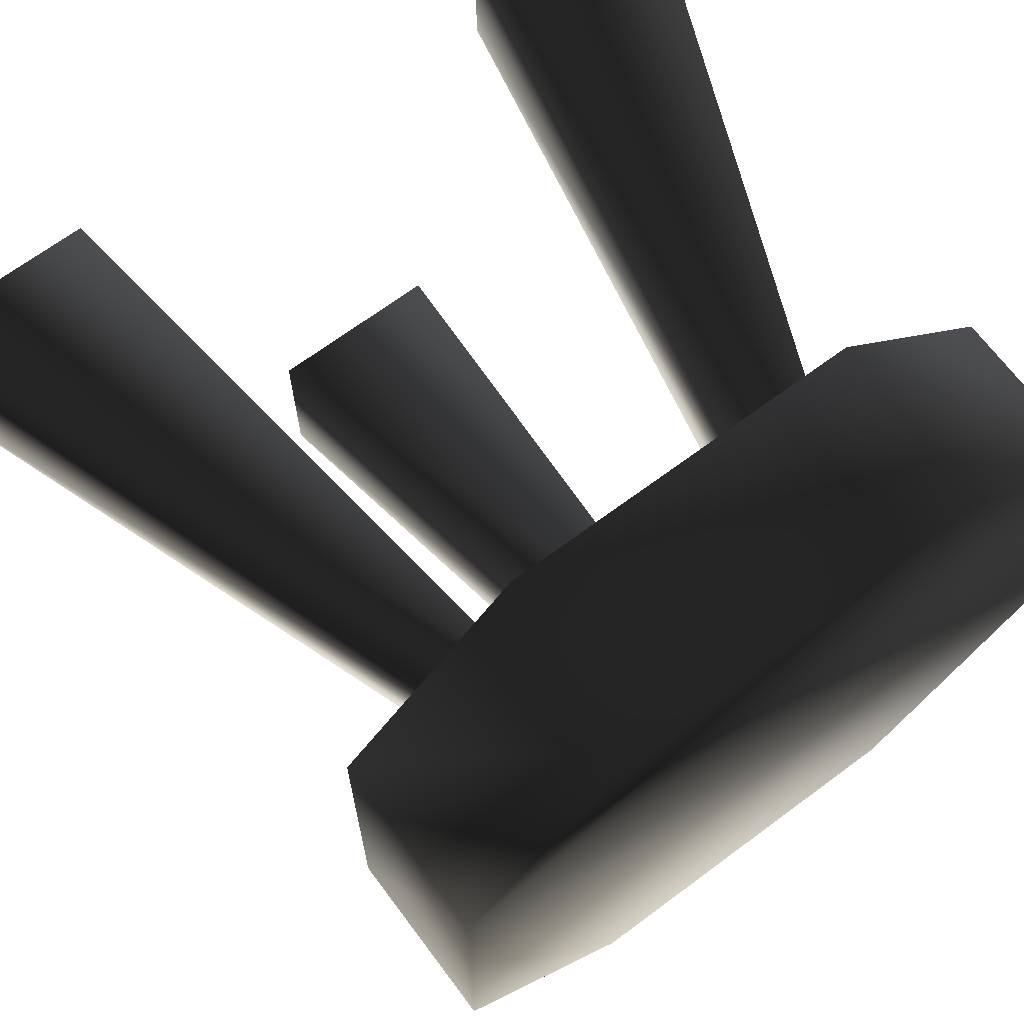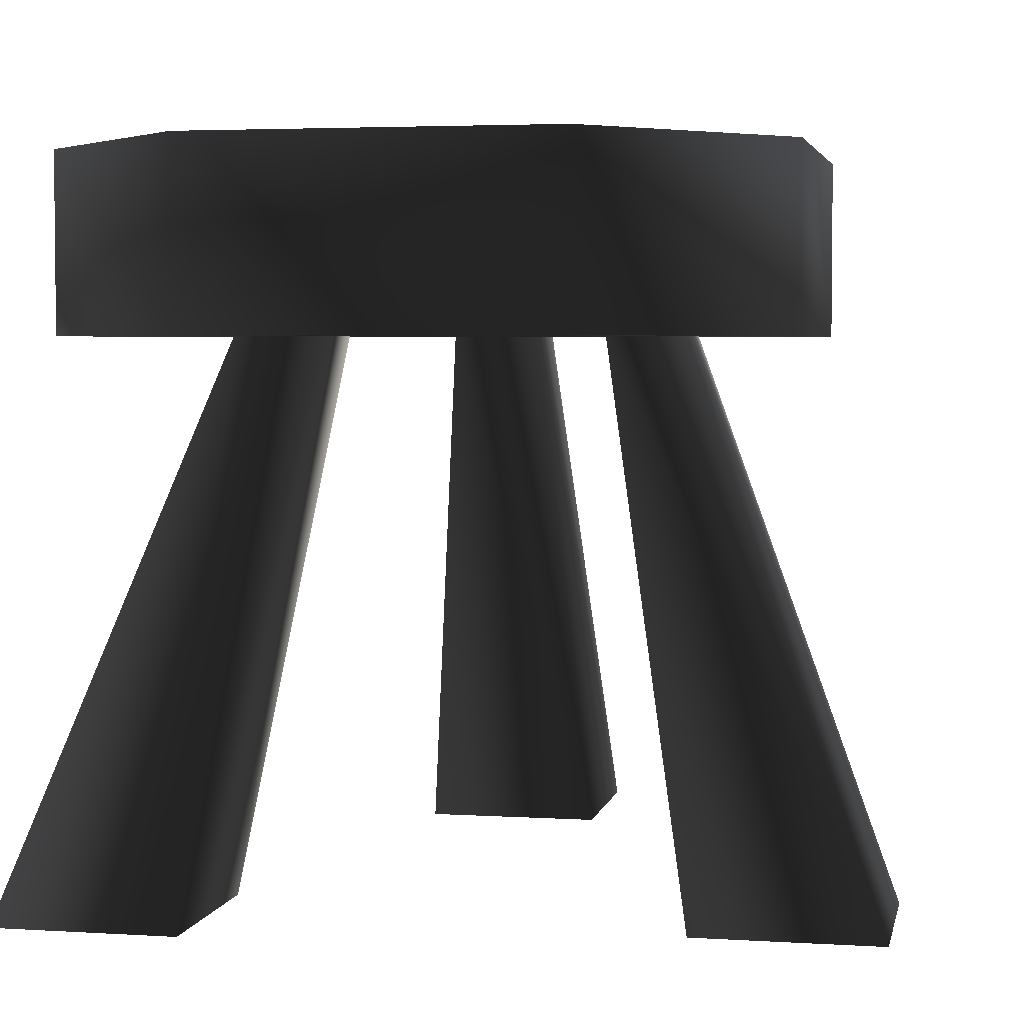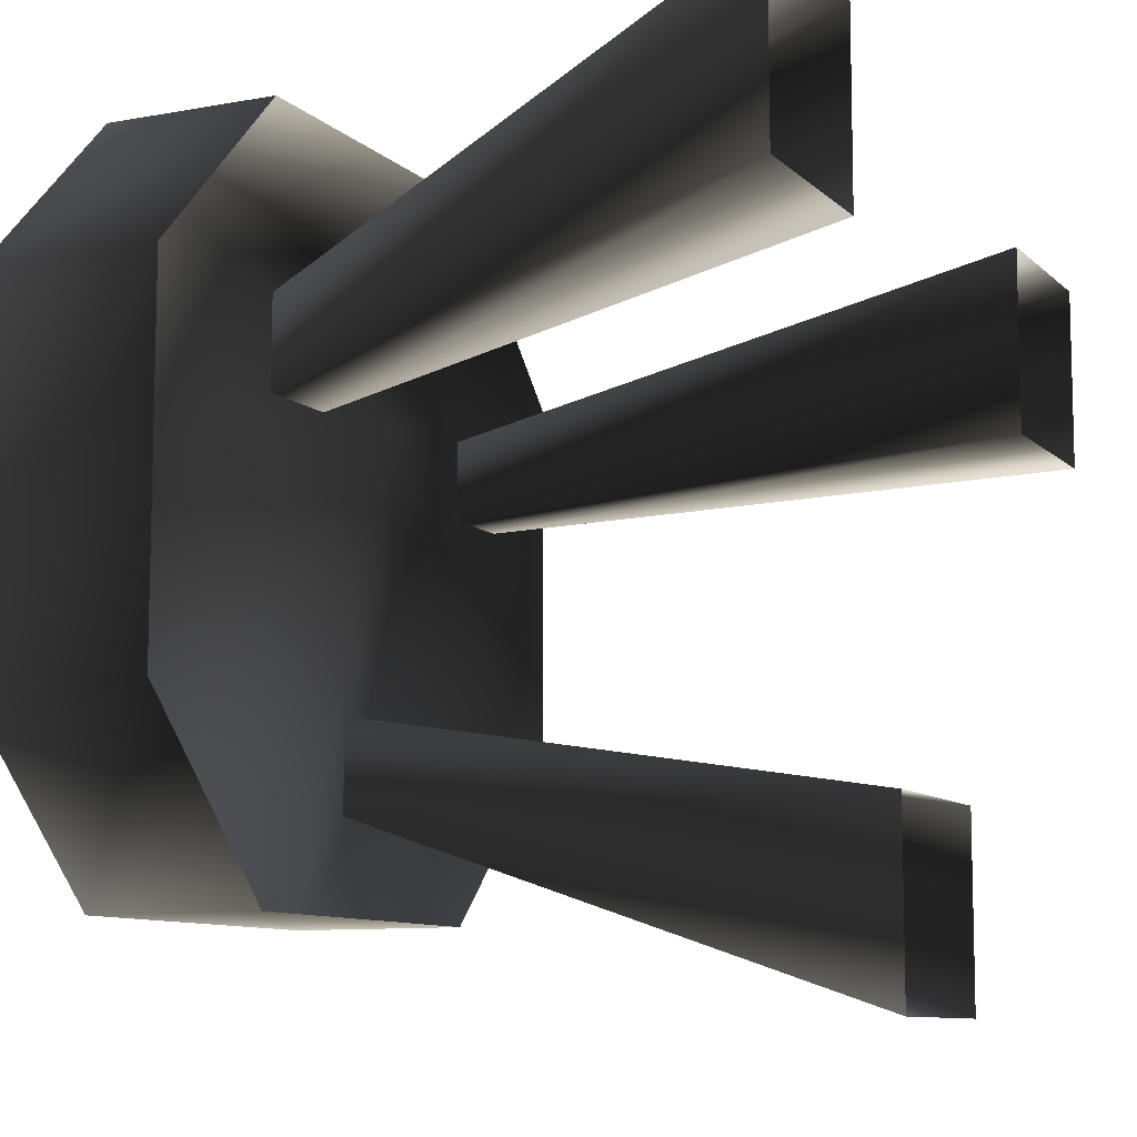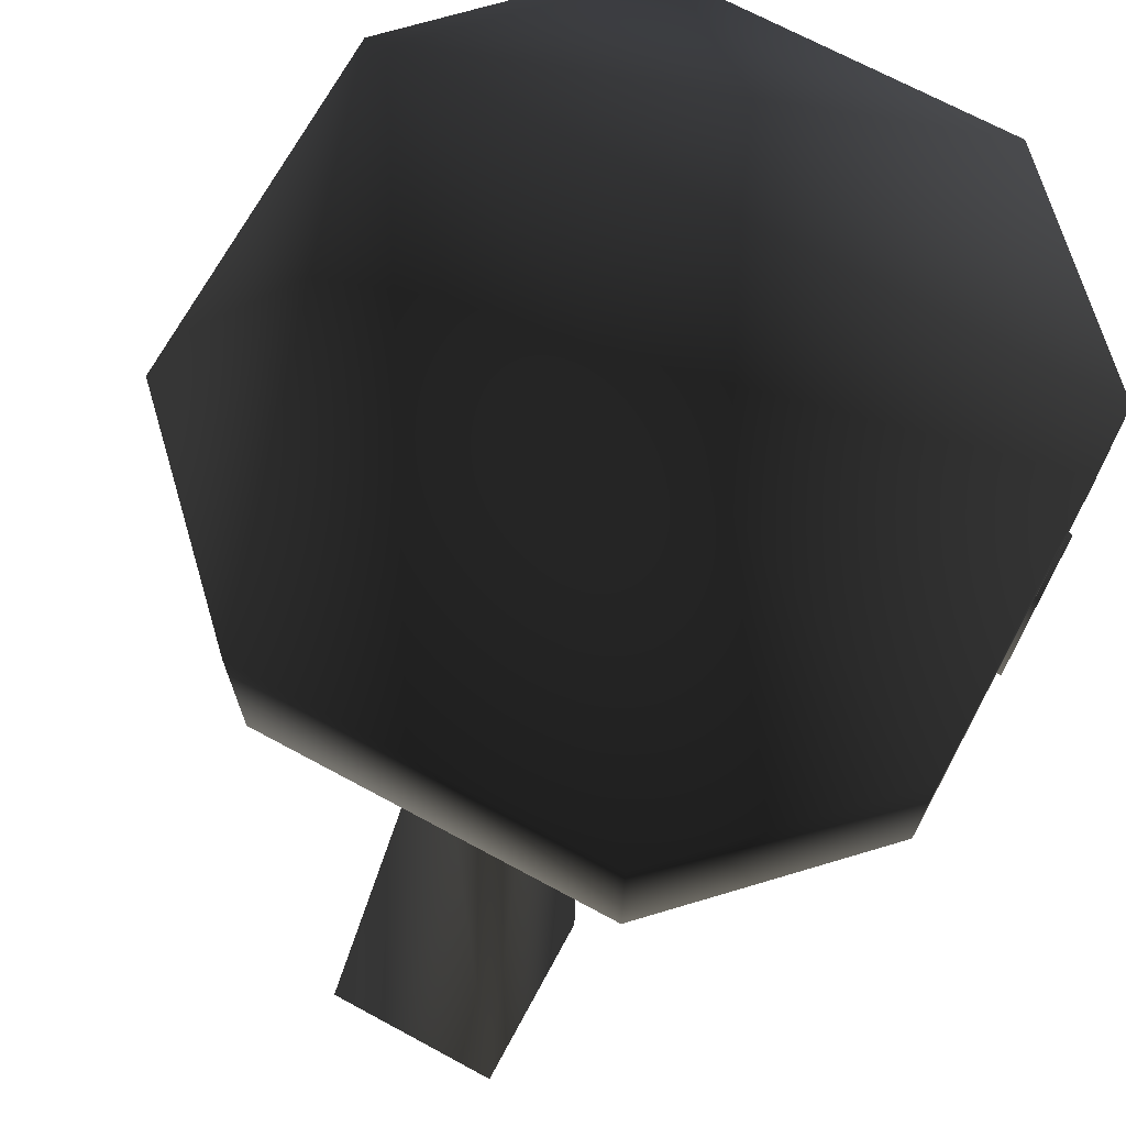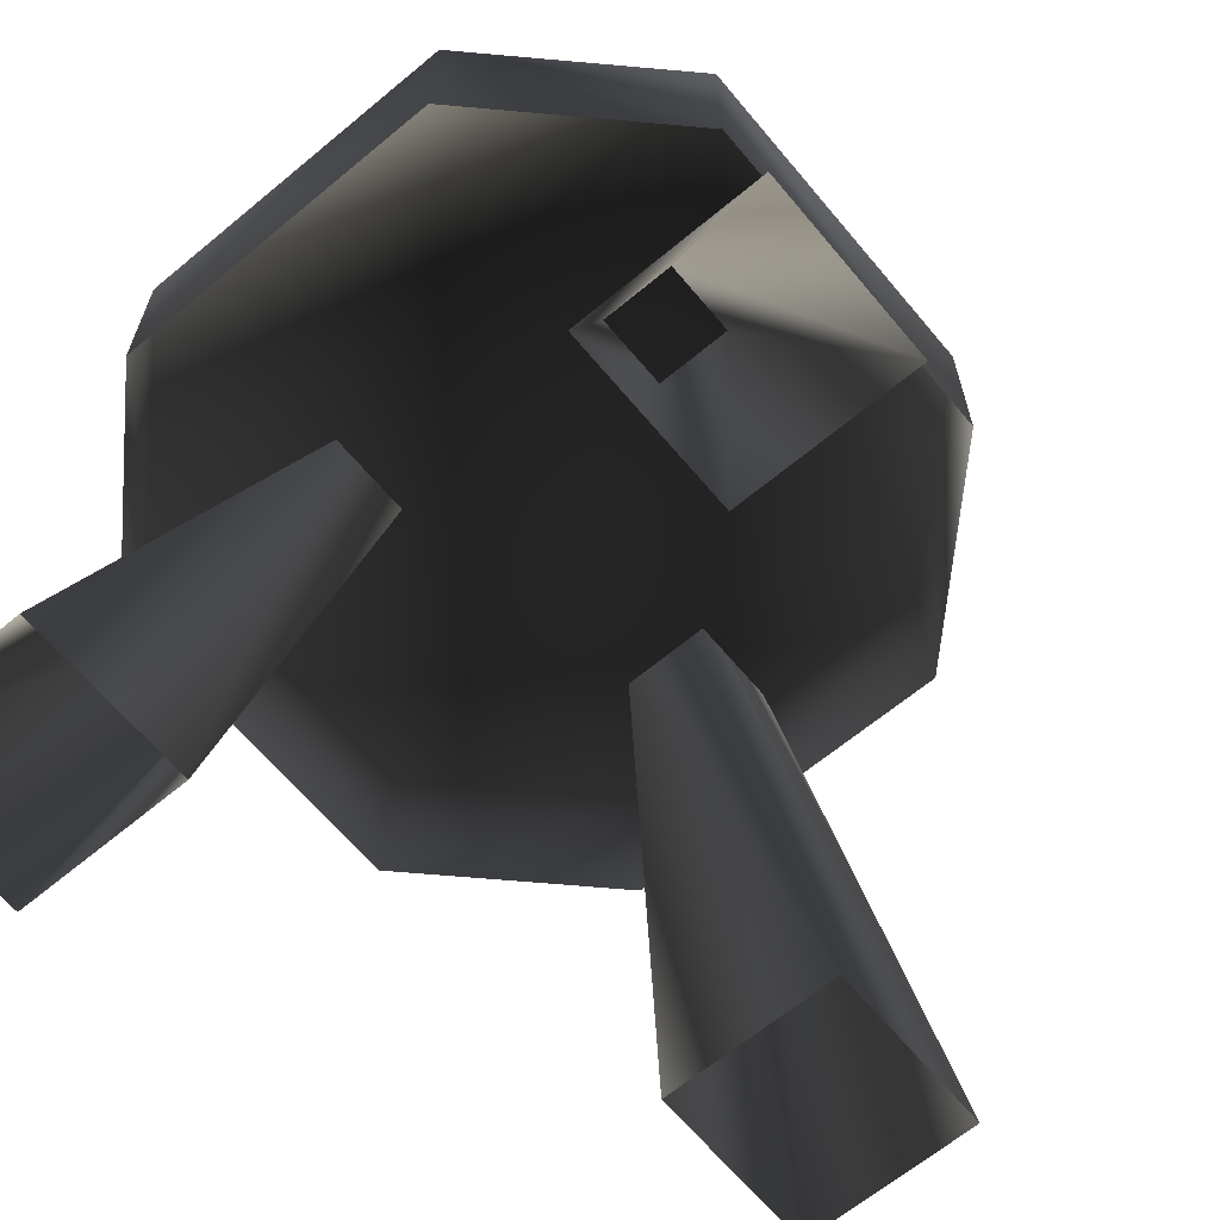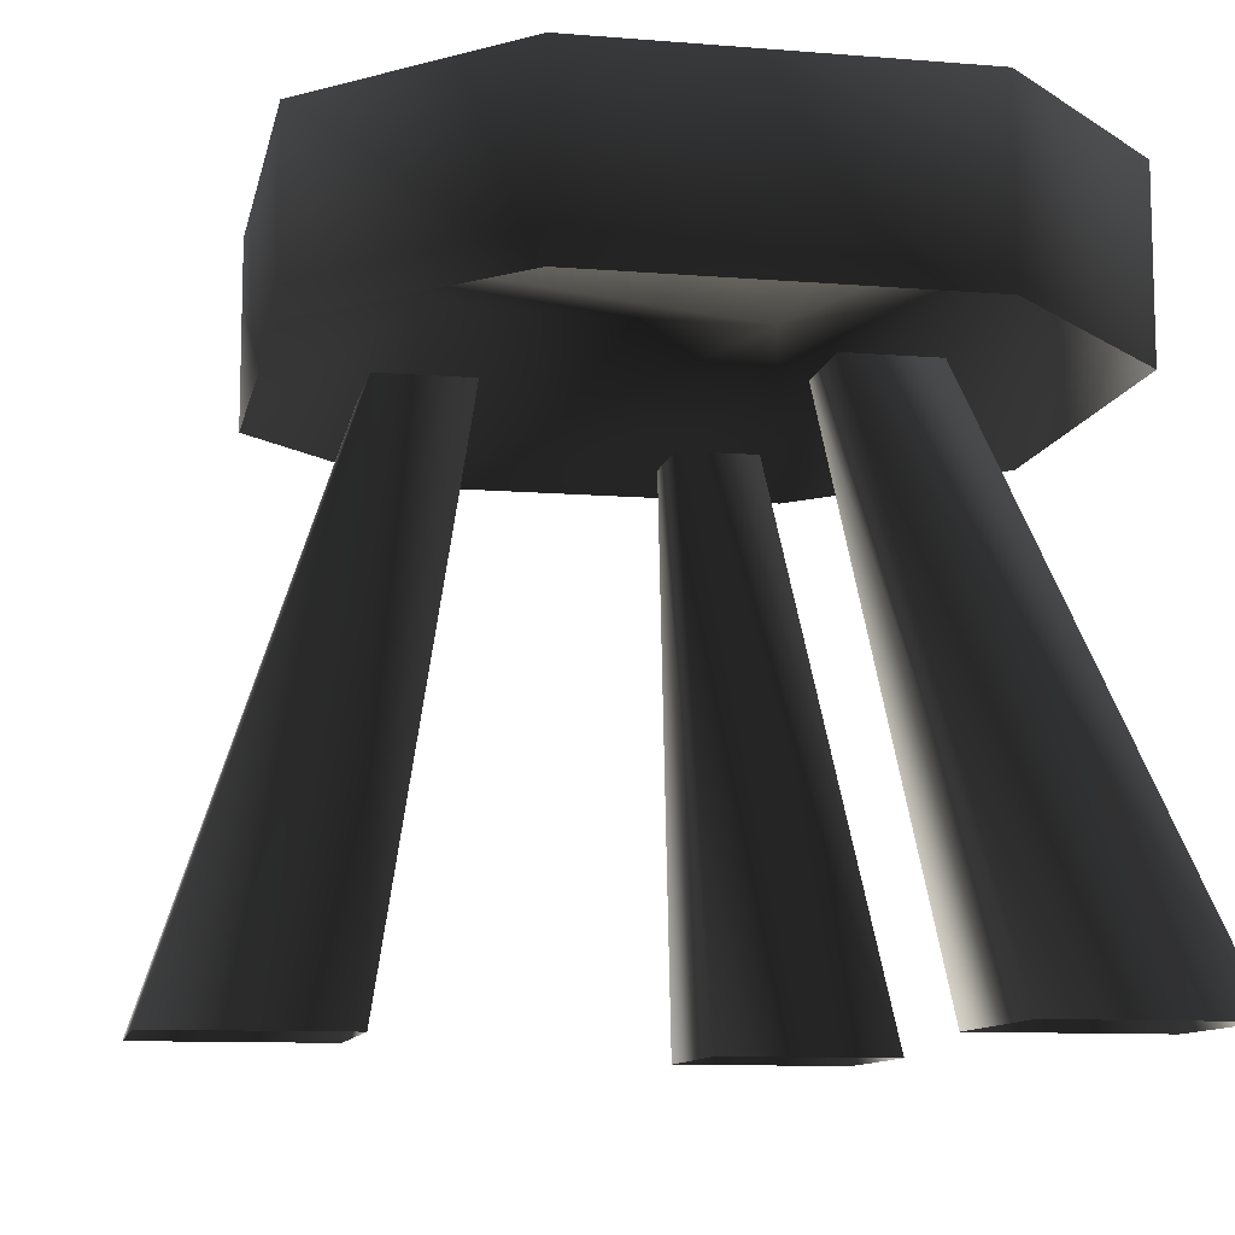
<metadata>
{"format":"obj","ext":"obj","renderer":"f3d","projection":"perspective","resolution":1024,"background":"white","views":[{"elev":68.1,"azim":143.3,"up":"+Z"},{"elev":3.8,"azim":11.6,"up":"+Y"},{"elev":-9.5,"azim":-64.4,"up":"+Z"},{"elev":69.9,"azim":-151.6,"up":"+Y"},{"elev":-64.8,"azim":39.9,"up":"+Y"},{"elev":-10.7,"azim":-101.4,"up":"+Y"}]}
</metadata>
<code>
v 16 64 -32
v 16 48 -32
v -16 48 -32
v -16 64 -32
v -16 64 -32
v -16 48 -32
v -32 48 -16
v -32 64 -16
v -32 64 -16
v -32 48 -16
v -32 48 16
v -32 64 16
v -32 64 16
v -32 48 16
v -16 48 32
v -16 64 32
v -16 64 32
v -16 48 32
v 16 48 32
v 16 64 32
v 16 64 32
v 16 48 32
v 32 48 16
v 32 64 16
v 32 64 16
v 32 48 16
v 32 48 -16
v 32 64 -16
v 32 64 -16
v 32 48 -16
v 16 48 -32
v 16 64 -32
v 22 48 3
v 40 0 8
v 24 0 8
v 15 48 3
v 15 48 3
v 24 9.537e-07 8
v 24 0 24
v 15 48 10
v 15 48 10
v 24 0 24
v 40 0 24
v 22 48 10
v 22 48 10
v 40 9.537e-07 24
v 40 1.907e-06 8
v 22 48 3
v 4 48 -24
v 8 0 -40
v -8 0 -40
v -4 48 -24
v -4 48 -24
v -8 0 -40
v -8 0 -24
v -4 48 -16
v -4 48 -16
v -8 0 -24
v 8 0 -24
v 4 48 -16
v 4 48 -16
v 8 5.96e-08 -24
v 8 5.96e-08 -40
v 4 48 -24
v -16 48 16
v -32 0 32
v -16 0 32
v -8 48 16
v -8 48 8
v -16 0 16
v -32 0 16
v -16 48 8
v -16 48 8
v -32 -9.537e-07 16
v -32 -9.537e-07 32
v -16 48 16
v -8 48 16
v -16 4.768e-07 32
v -16 0 16
v -8 48 8
v 32 64 16
v 32 64 -16
v 16 64 -32
v -16 64 -32
v -32 64 -16
v -32 64 16
v -16 64 32
v 16 64 32
f 1/0 2/0 3/0
f 1/0 3/0 4/0
f 5/0 6/0 7/0
f 5/0 7/0 8/0
f 9/0 10/0 11/0
f 9/0 11/0 12/0
f 13/0 14/0 15/0
f 13/0 15/0 16/0
f 17/0 18/0 19/0
f 17/0 19/0 20/0
f 21/0 22/0 23/0
f 21/0 23/0 24/0
f 25/0 26/0 27/0
f 25/0 27/0 28/0
f 29/0 30/0 31/0
f 29/0 31/0 32/0
f 33/0 34/0 35/0
f 33/0 35/0 36/0
f 37/0 38/0 39/0
f 37/0 39/0 40/0
f 41/0 42/0 43/0
f 41/0 43/0 44/0
f 45/0 46/0 47/0
f 45/0 47/0 48/0
f 49/0 50/0 51/0
f 49/0 51/0 52/0
f 53/0 54/0 55/0
f 53/0 55/0 56/0
f 57/0 58/0 59/0
f 57/0 59/0 60/0
f 61/0 62/0 63/0
f 61/0 63/0 64/0
f 65/0 66/0 67/0
f 65/0 67/0 68/0
f 69/0 70/0 71/0
f 69/0 71/0 72/0
f 73/0 74/0 75/0
f 73/0 75/0 76/0
f 77/0 78/0 79/0
f 77/0 79/0 80/0
f 81/0 82/0 83/0
f 81/0 83/0 84/0
f 81/0 84/0 85/0
f 81/0 85/0 86/0
f 81/0 86/0 87/0
f 81/0 87/0 88/0

</code>
